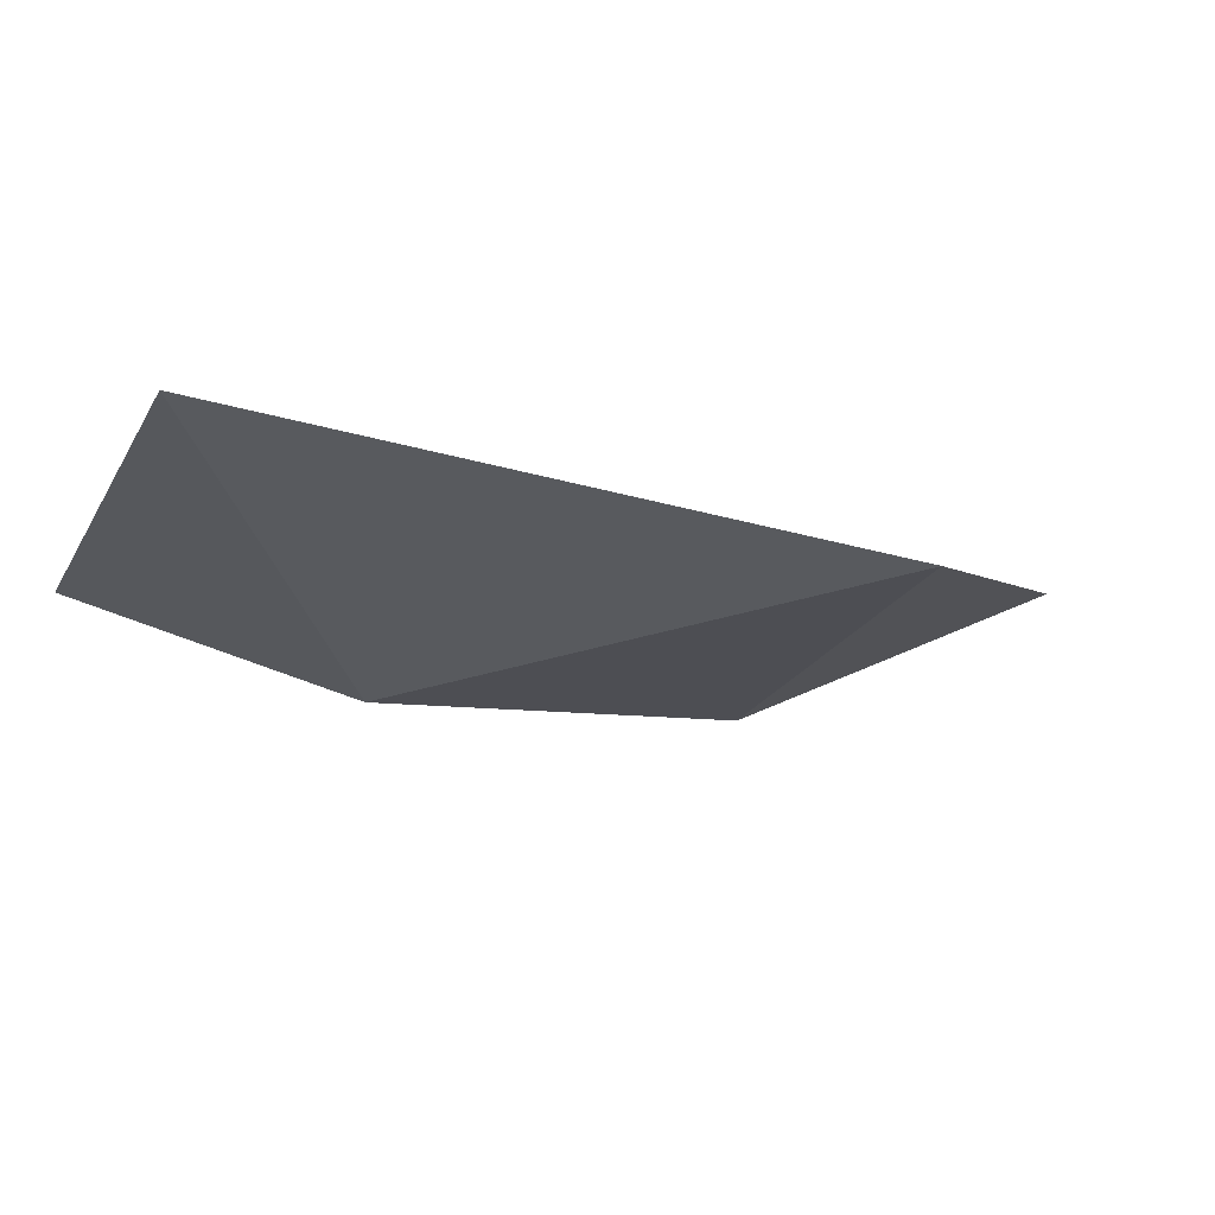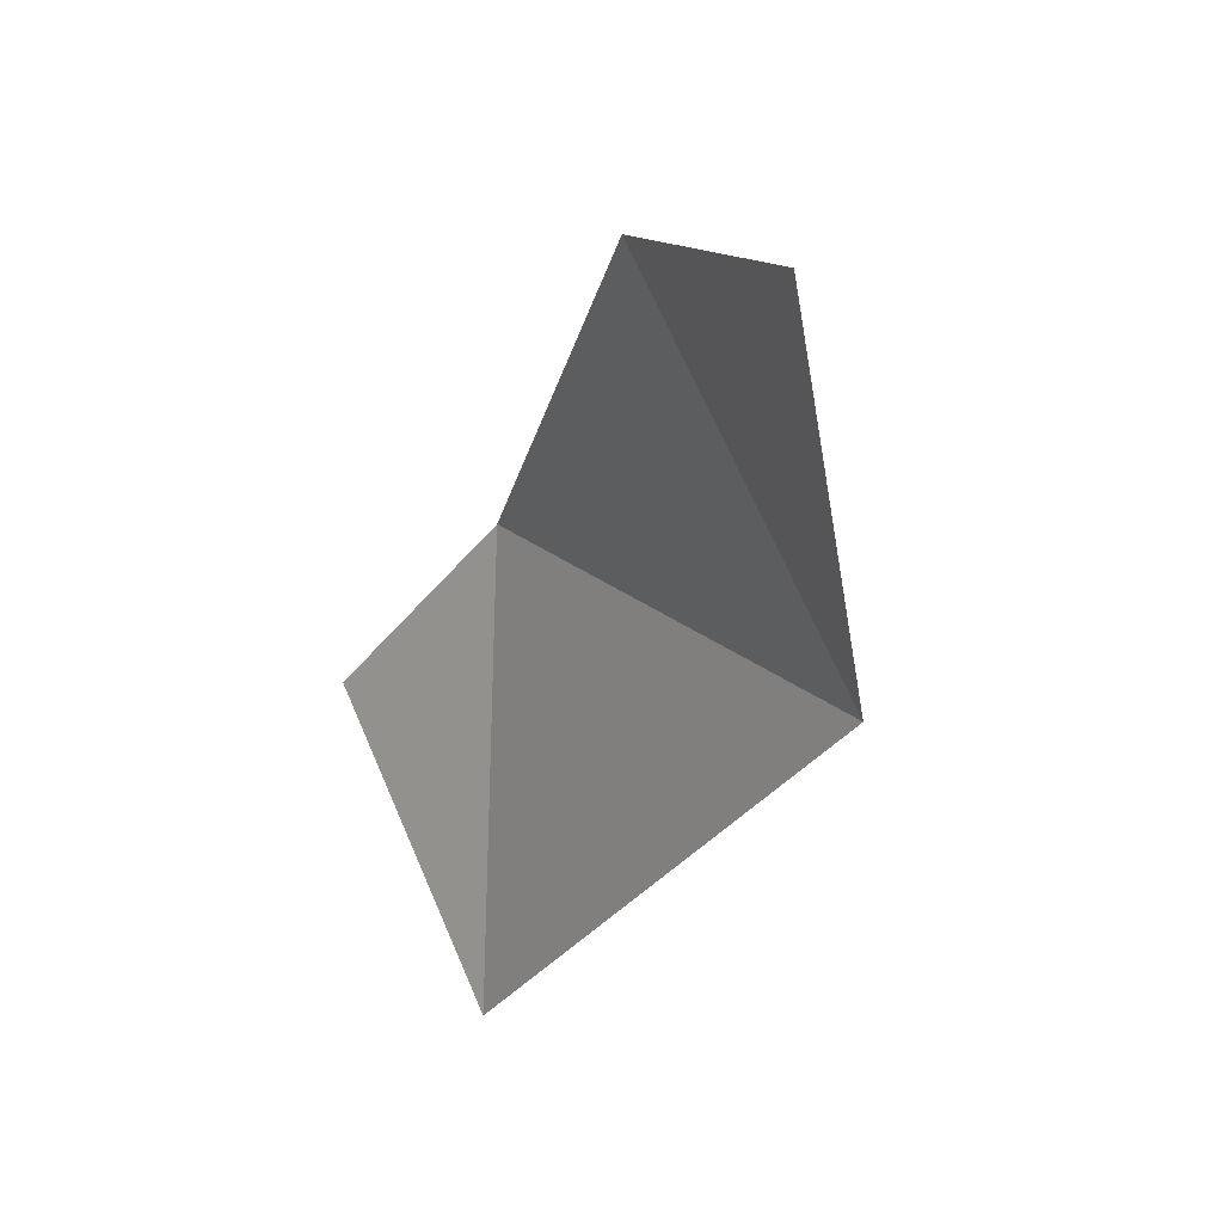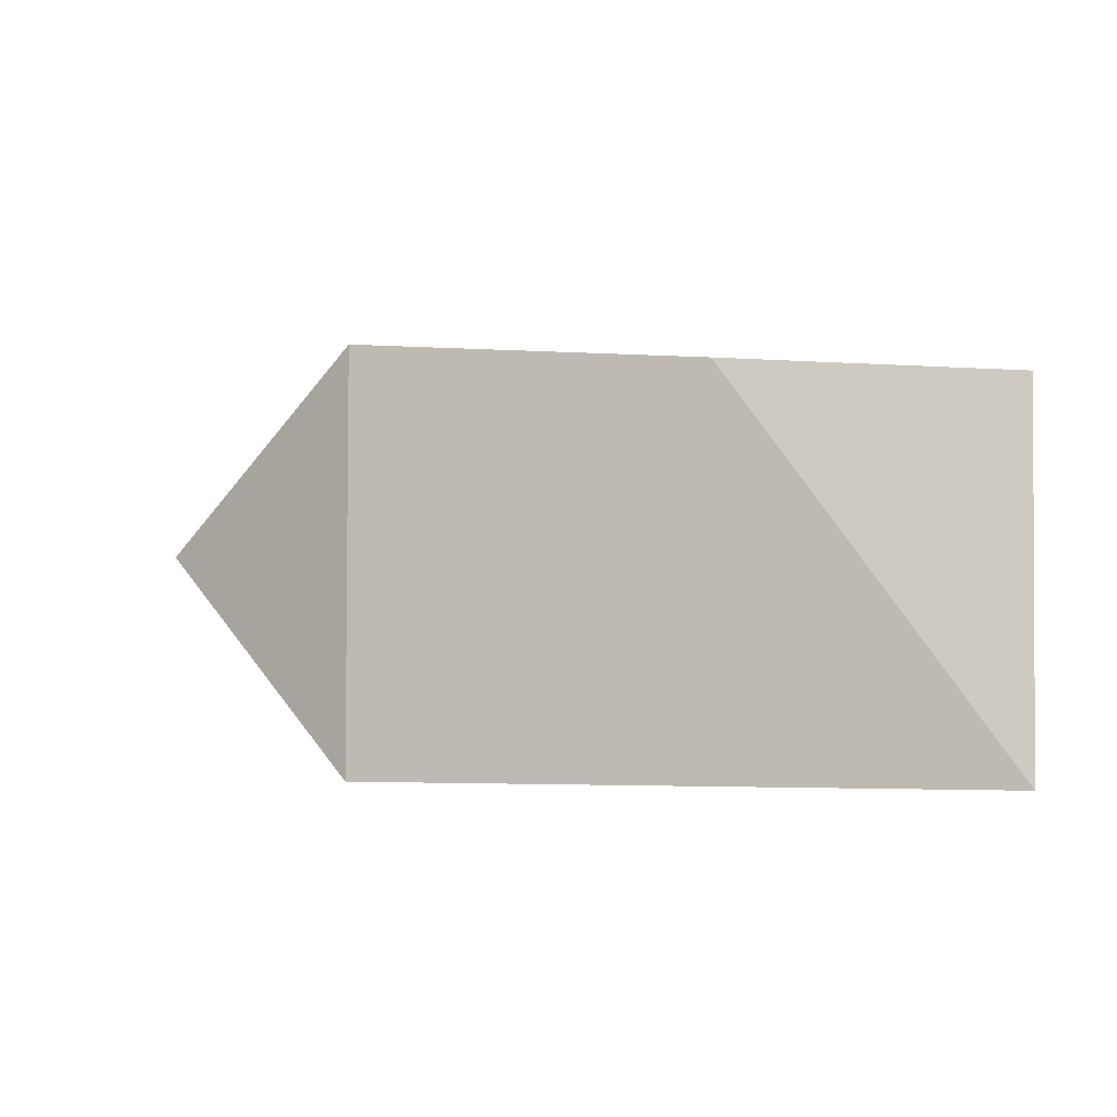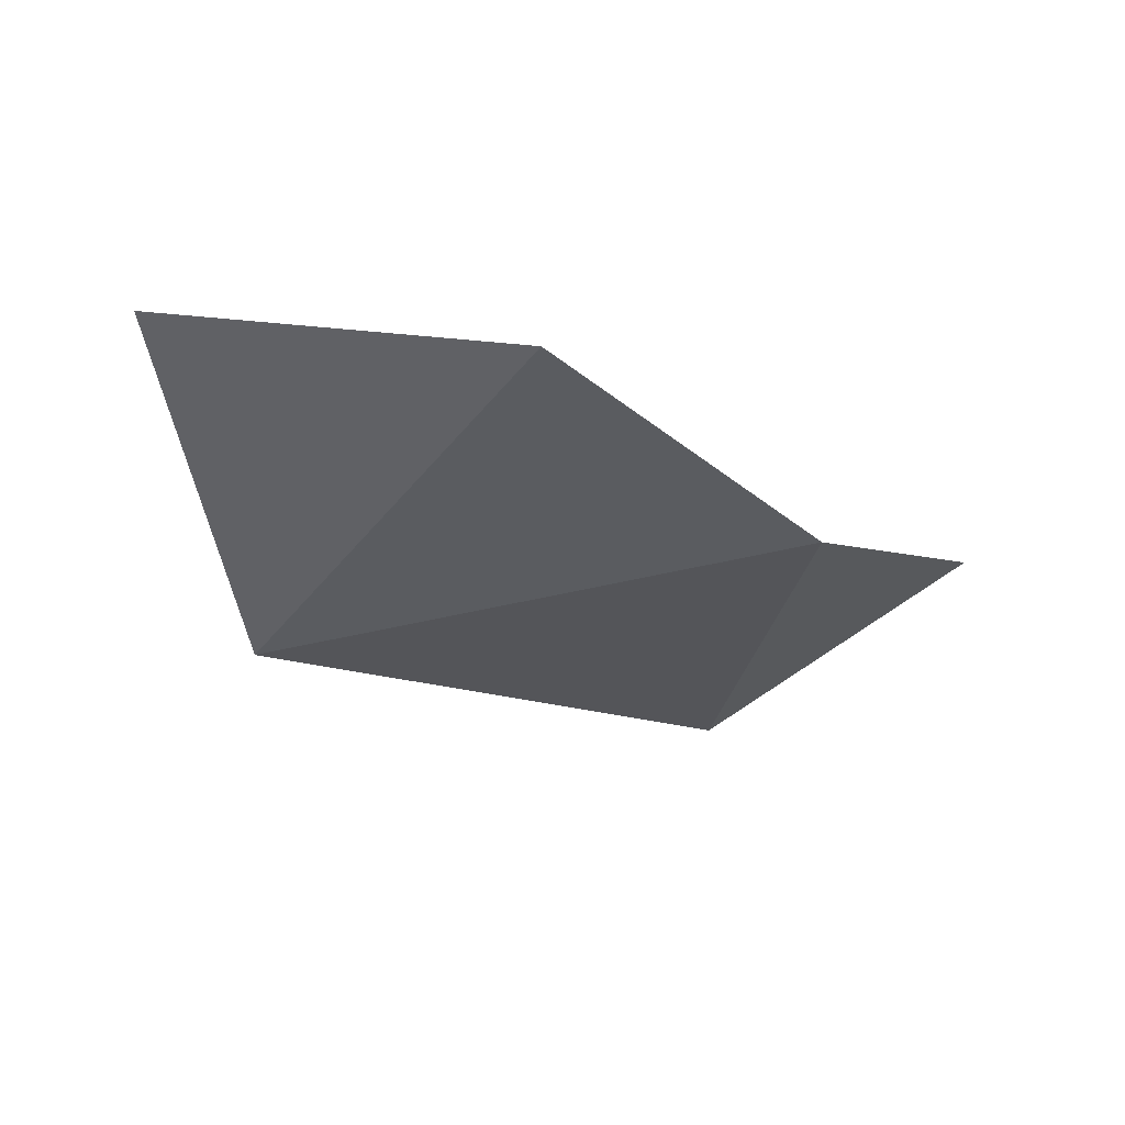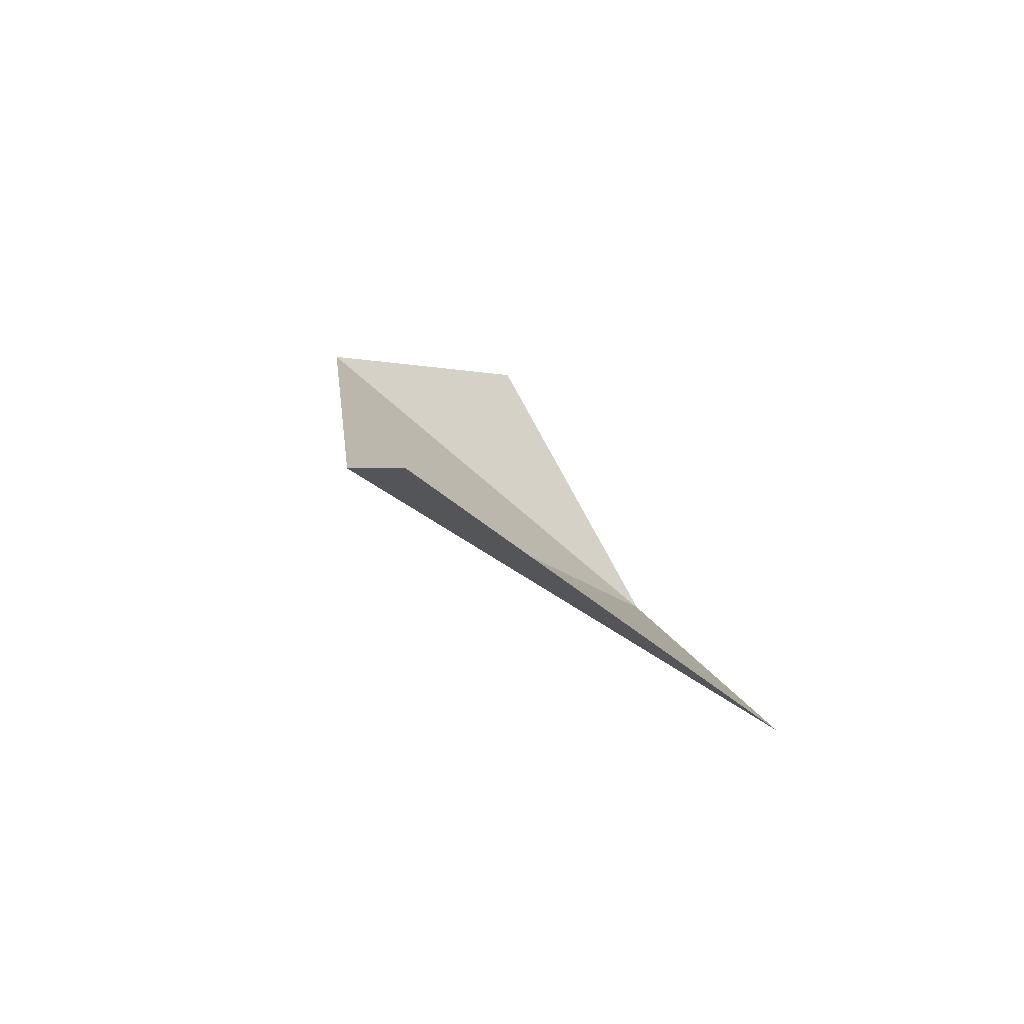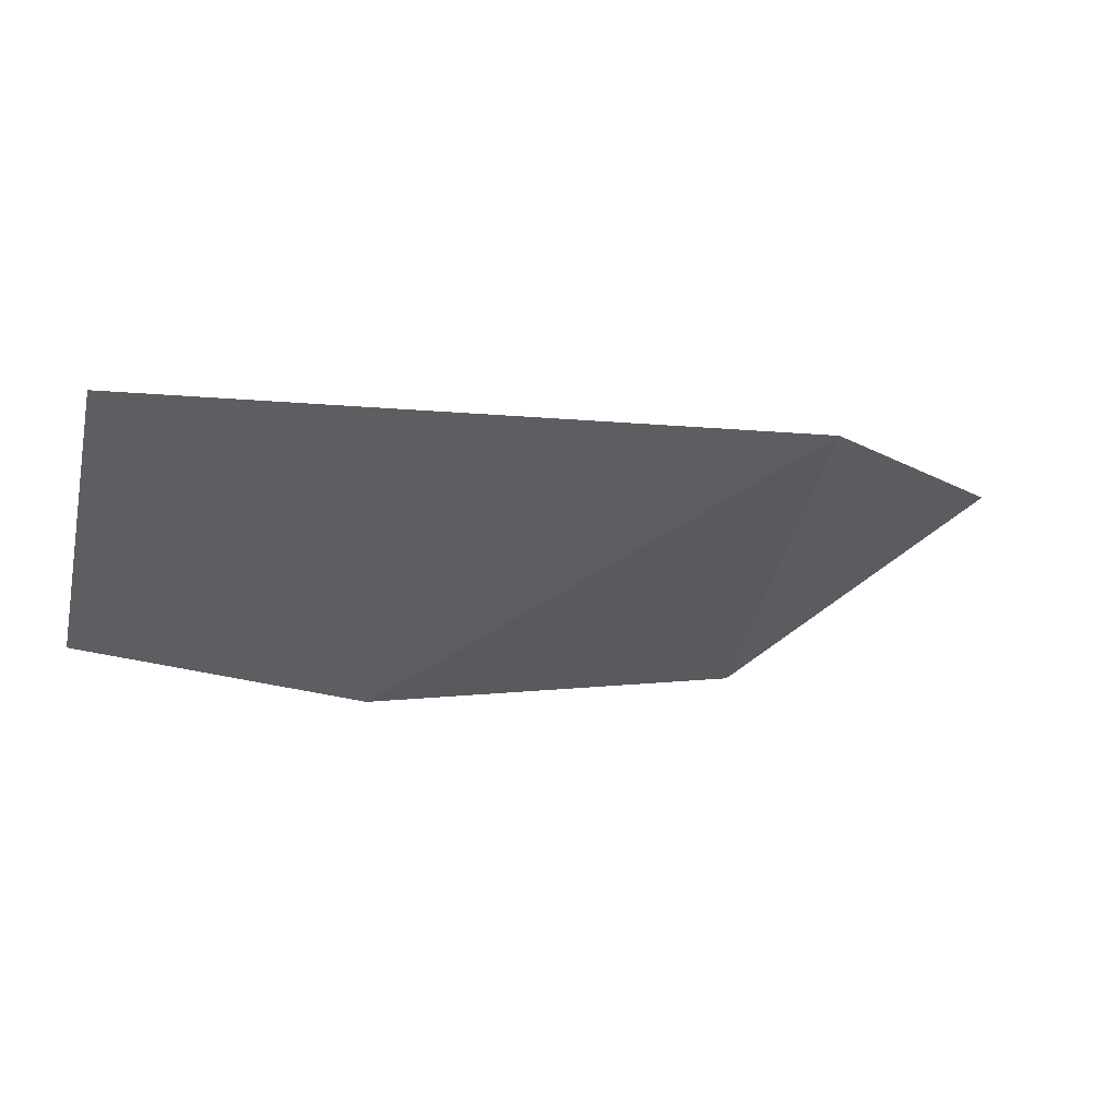
<metadata>
{"format":"obj","ext":"obj","renderer":"f3d","projection":"perspective","resolution":1024,"background":"white","views":[{"elev":-61.6,"azim":-28.5,"up":"+Z"},{"elev":-43.1,"azim":47.0,"up":"+Y"},{"elev":24.2,"azim":-176.9,"up":"+Y"},{"elev":4.8,"azim":126.5,"up":"+Z"},{"elev":-6.6,"azim":-105.2,"up":"+Z"},{"elev":-71.5,"azim":-15.5,"up":"+Z"}]}
</metadata>
<code>
v 0.451 1.361 -0.5401
v 0.5915 1.185 -0.5206
v 0.435 1.12 -0.7335
v 0 1.402 -0.6897
v 0.199 1.398 -0.6632
v 0 1.185 -0.8327
v 0 1.185 -0.8327
v 0.199 1.398 -0.6632
v 0.435 1.12 -0.7335
v 0.199 1.398 -0.6632
v 0.451 1.361 -0.5401
v 0.435 1.12 -0.7335
g mesh6883763
f 1 2 3
f 4 5 6
f 7 8 9
f 10 11 12

</code>
